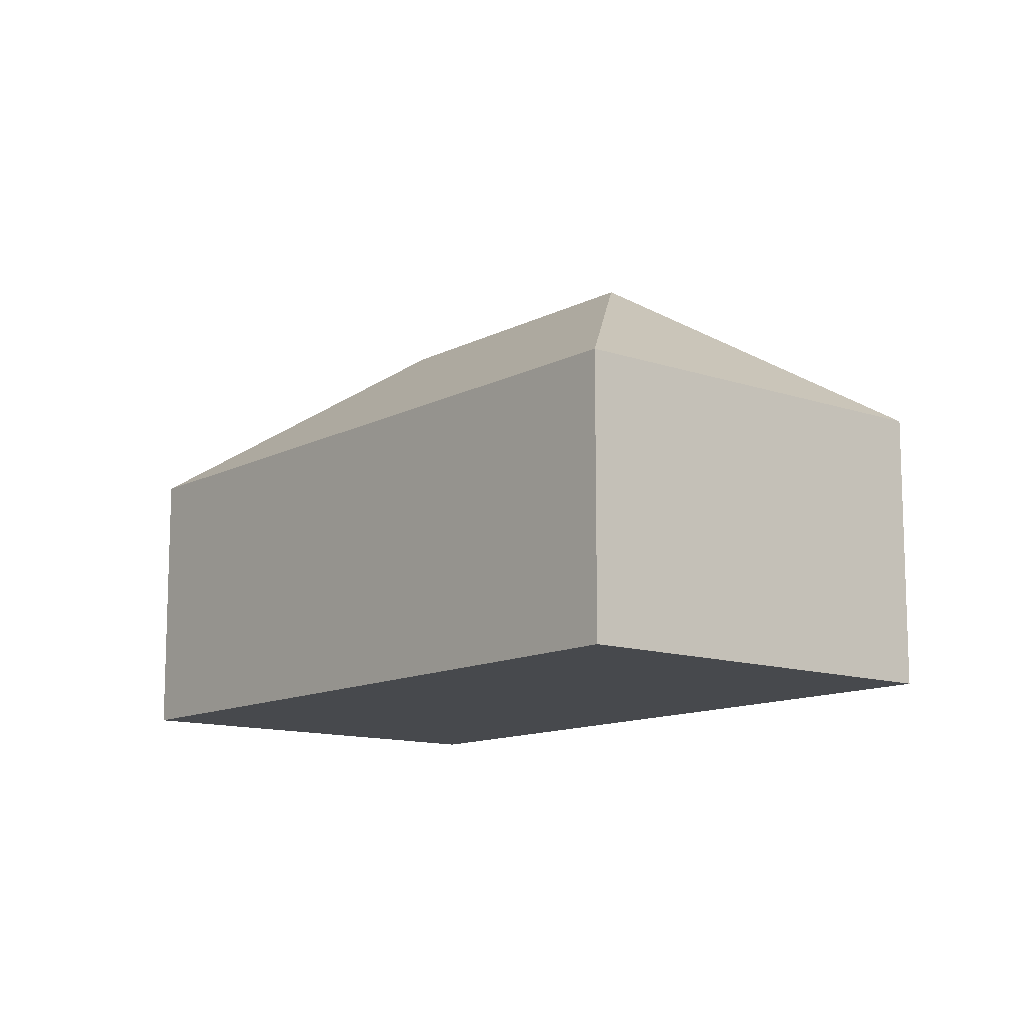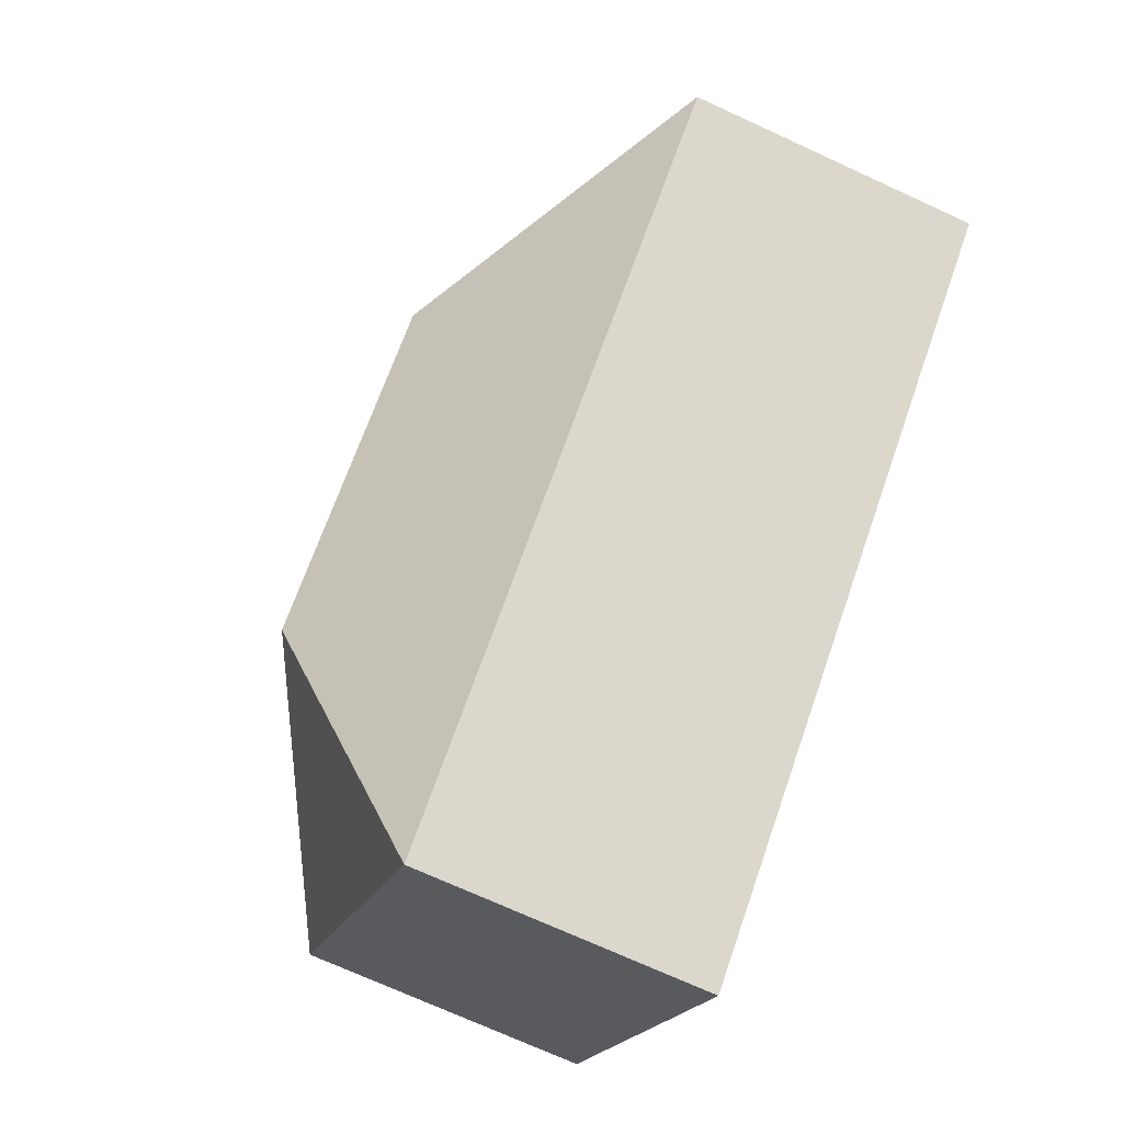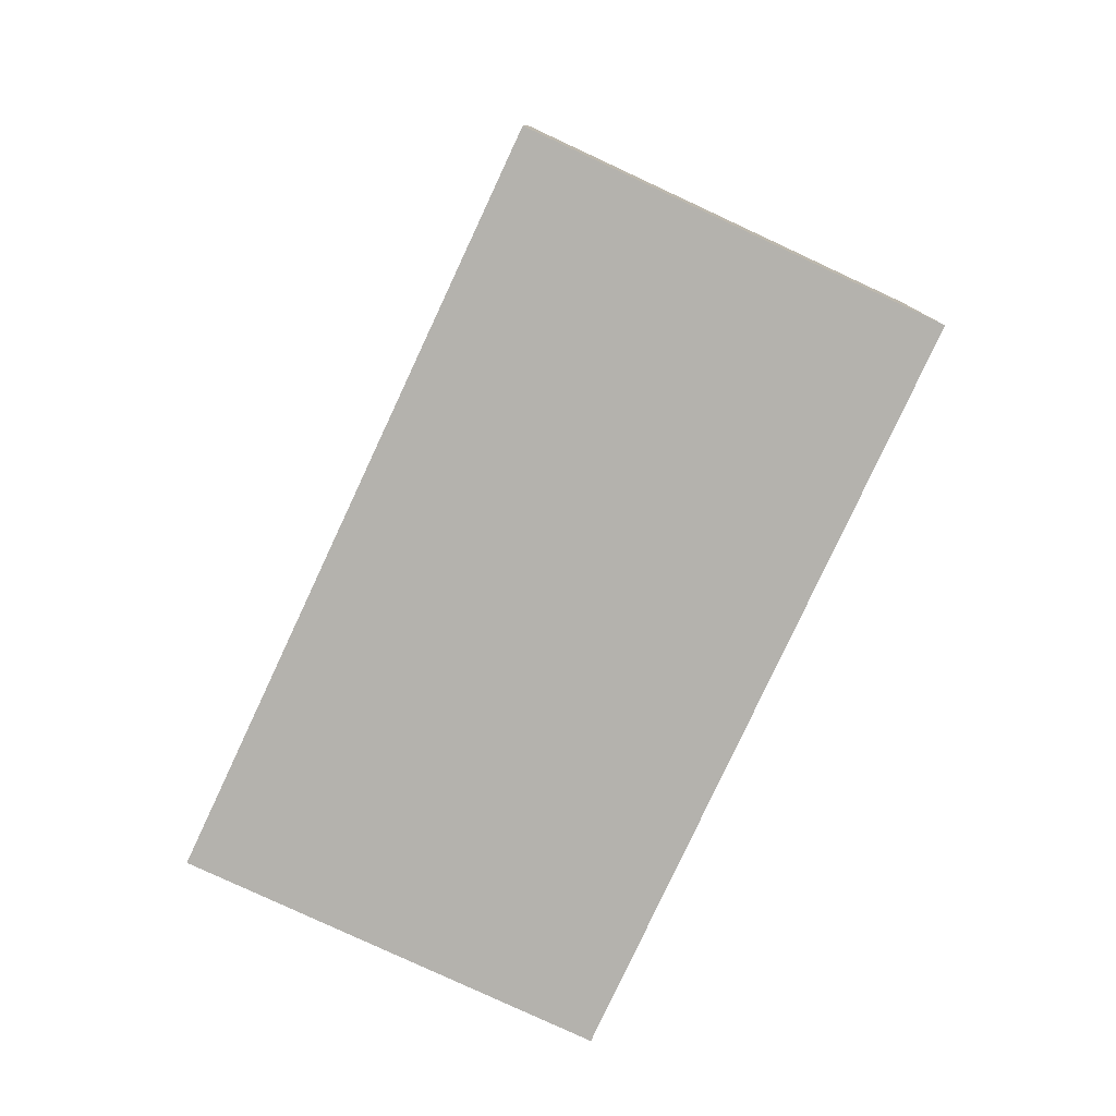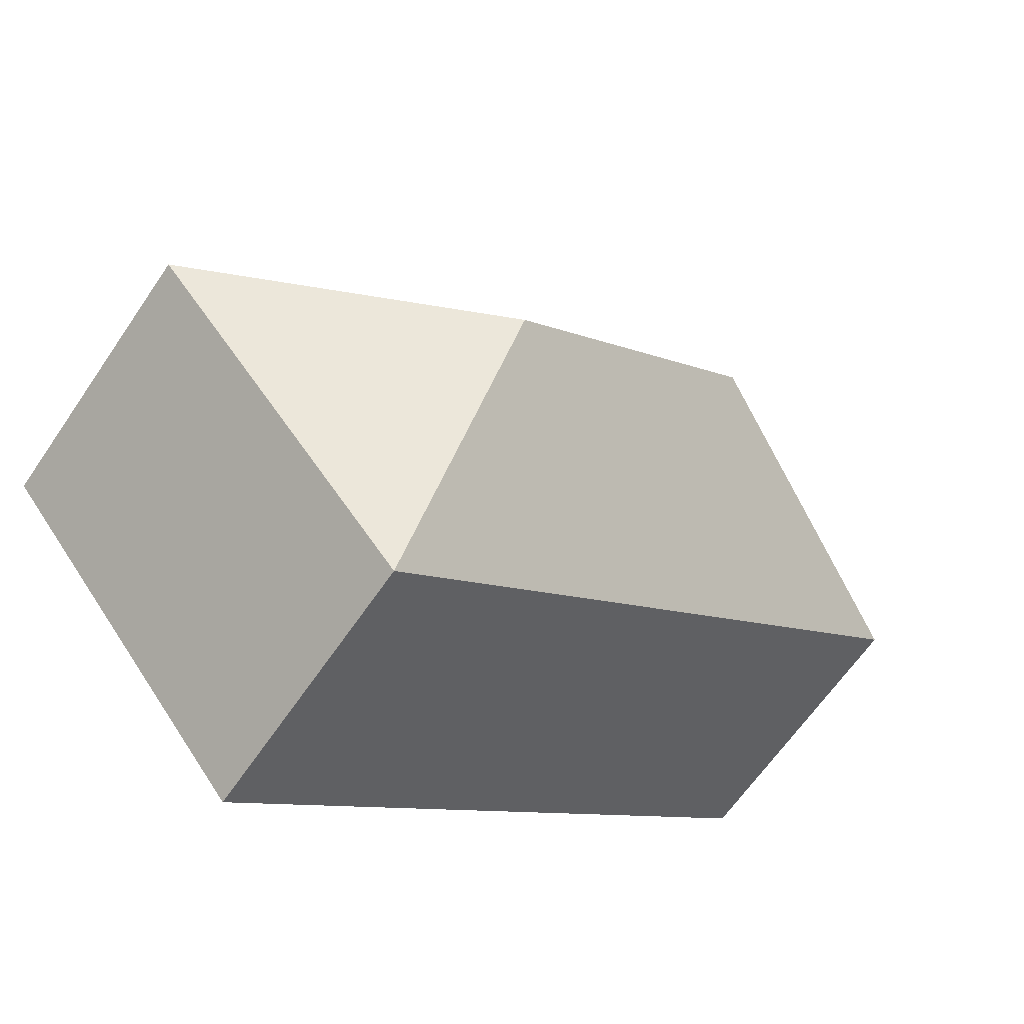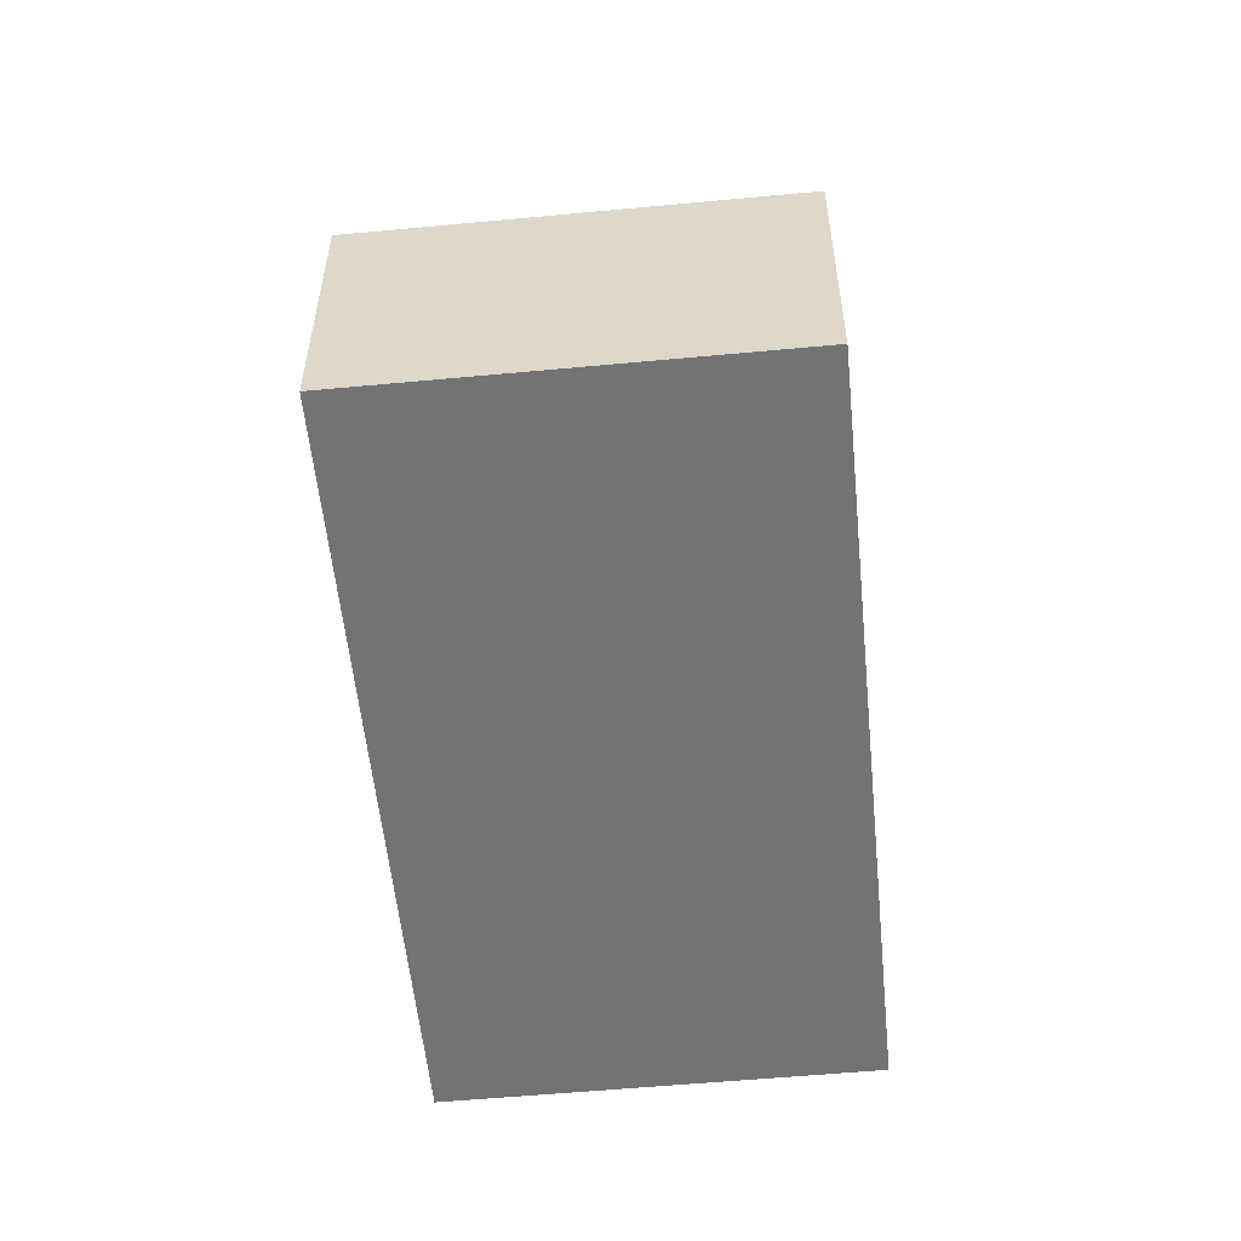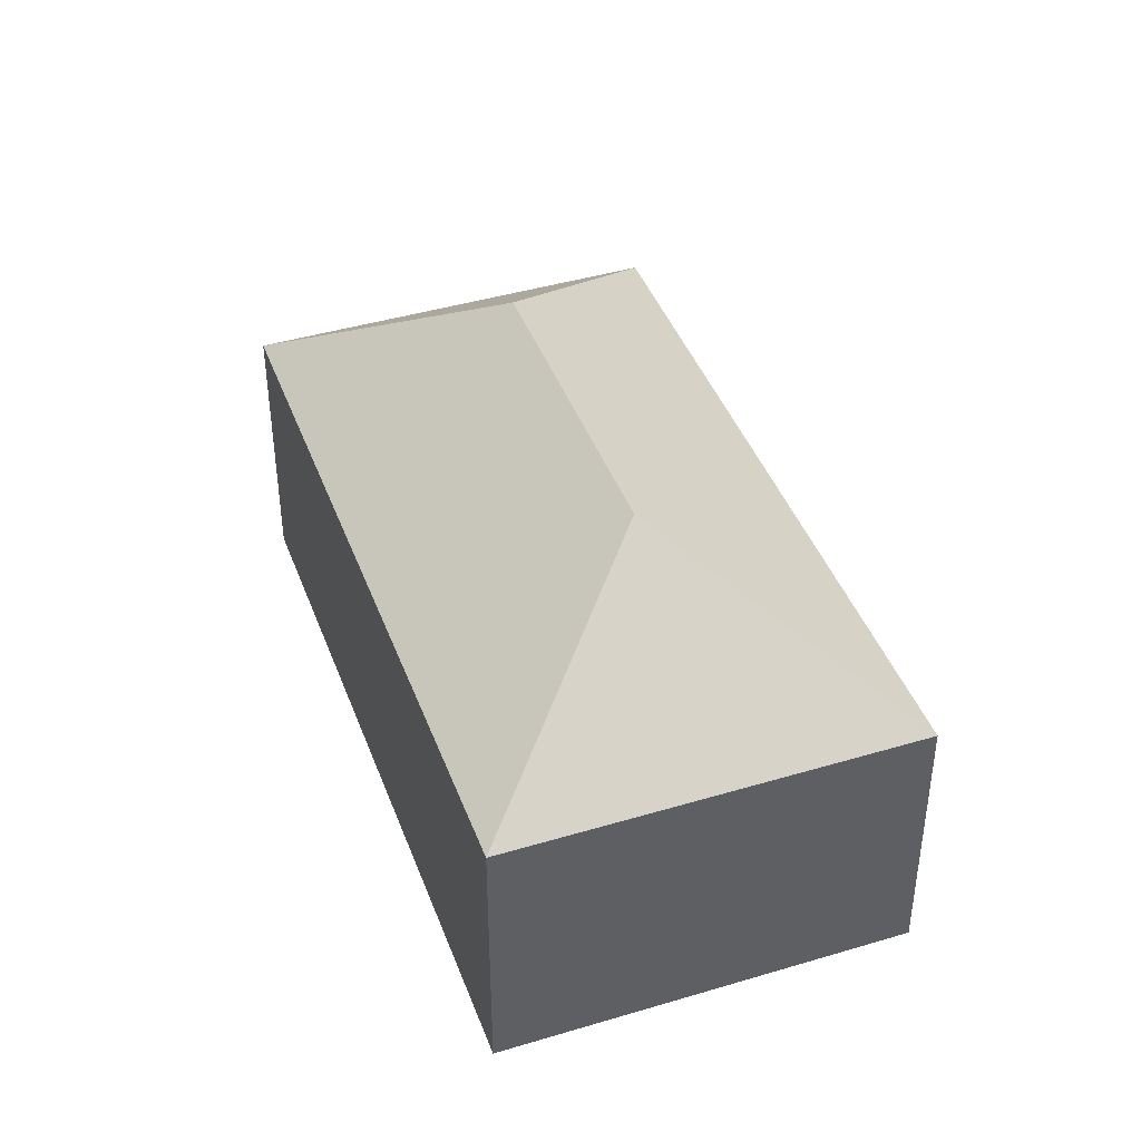
<metadata>
{"format":"obj","ext":"obj","renderer":"f3d","projection":"perspective","resolution":1024,"background":"white","views":[{"elev":-12.1,"azim":89.8,"up":"+Y"},{"elev":-72.0,"azim":-114.7,"up":"+Z"},{"elev":-79.5,"azim":104.1,"up":"+Y"},{"elev":-64.0,"azim":145.8,"up":"+Z"},{"elev":-56.0,"azim":134.7,"up":"+Y"},{"elev":42.5,"azim":109.4,"up":"+Y"}]}
</metadata>
<code>
v  13.34 10.17 -4.317
v  20.45 6.575 -3.579
v  14.08 6.575 -11.43
v  7.113 10.17 0.738
v  13.21 6.575 -10.73
v  0 6.575 4.026e-16
v  5.043 6.575 6.21
v  5.709 6.575 7.03
v  6.375 6.575 7.851
v  14.08 6.999e-16 -11.43
v  0 0 0
v  13.21 6.568e-16 -10.73
v  5.043 -3.803e-16 6.21
v  6.375 -4.807e-16 7.851
v  5.709 -4.305e-16 7.03
v  20.45 2.192e-16 -3.579
g defaultobject
f 1 2 3
f 4 5 6
f 5 4 1
f 5 1 3
f 7 4 6
f 4 7 8
f 4 8 9
f 1 9 2
f 9 1 4
f 10 5 3
f 5 10 6
f 6 10 11
f 11 10 12
f 11 7 6
f 7 11 13
f 7 13 8
f 8 13 9
f 9 13 14
f 14 13 15
f 14 2 9
f 2 14 16
f 16 3 2
f 3 16 10
f 12 13 11
f 13 12 10
f 13 10 16
f 13 16 15
f 15 16 14

</code>
